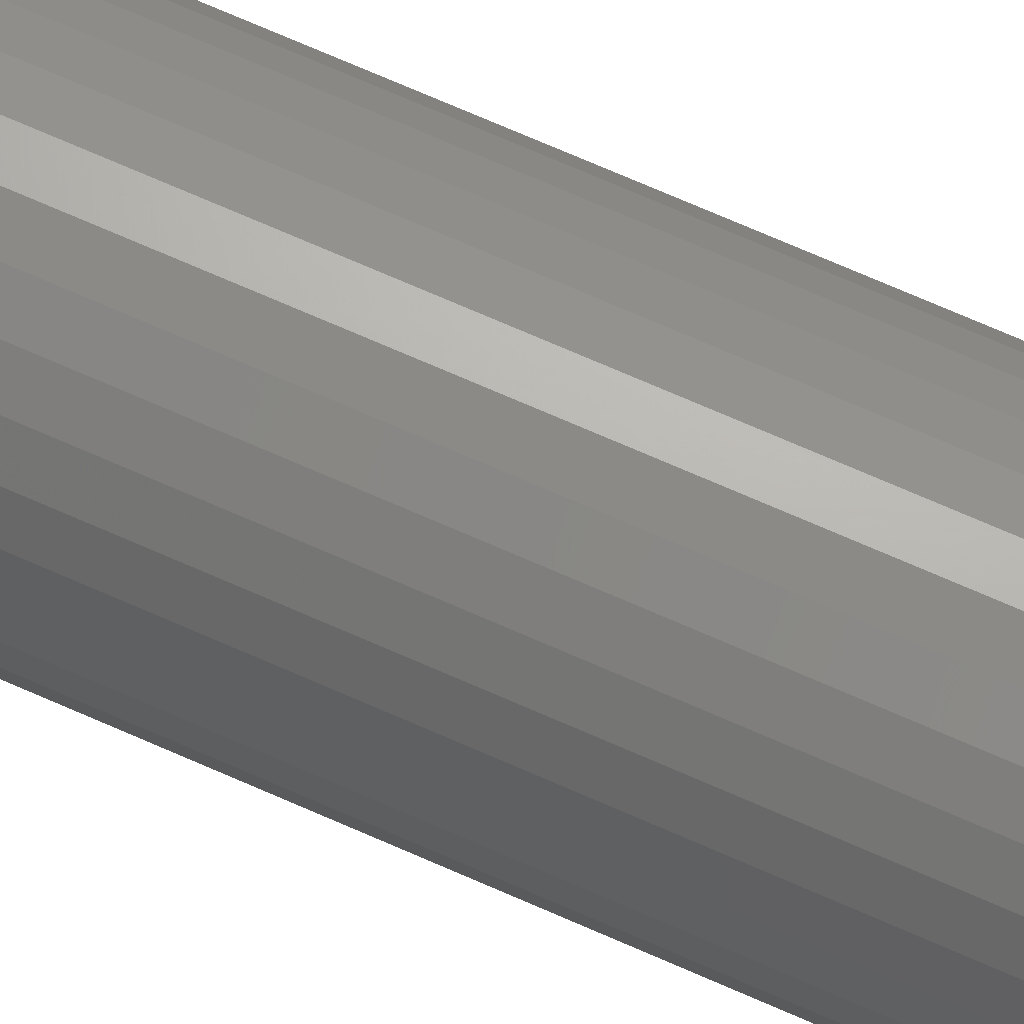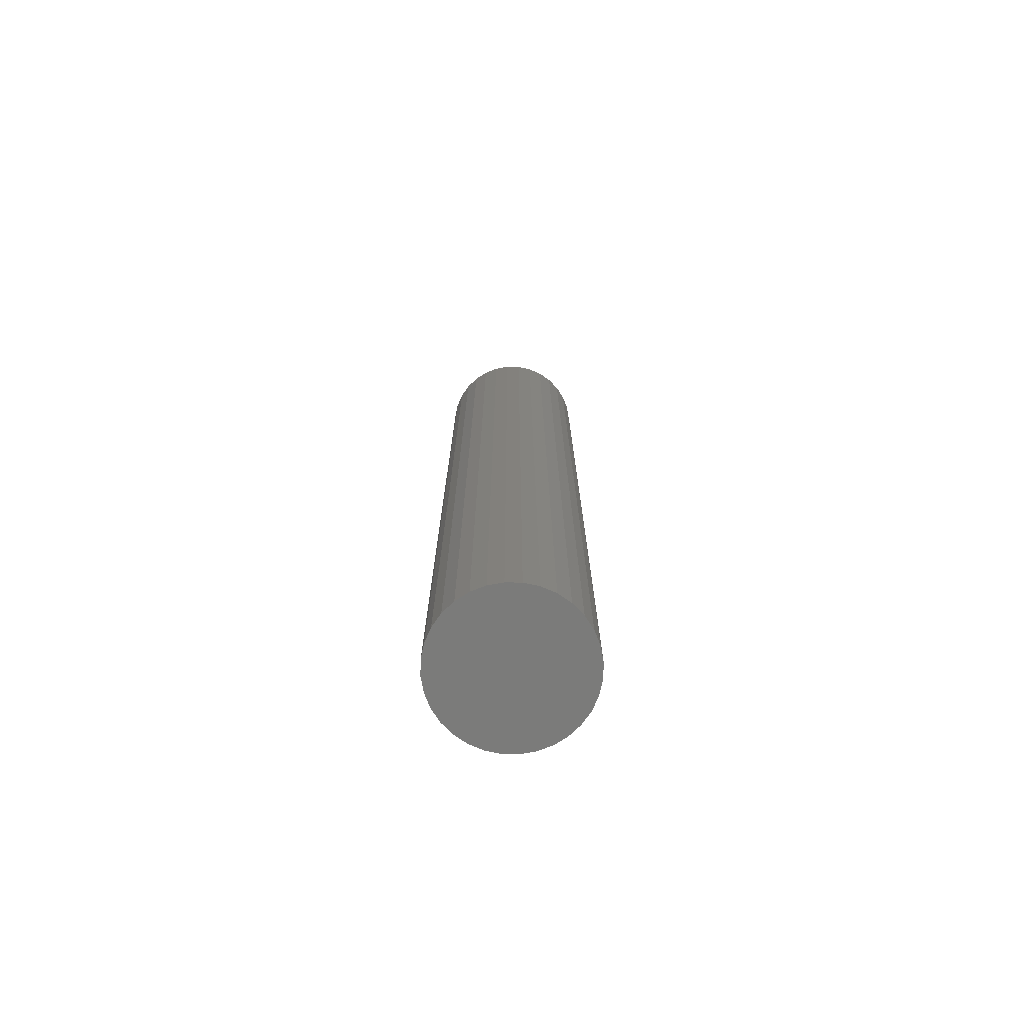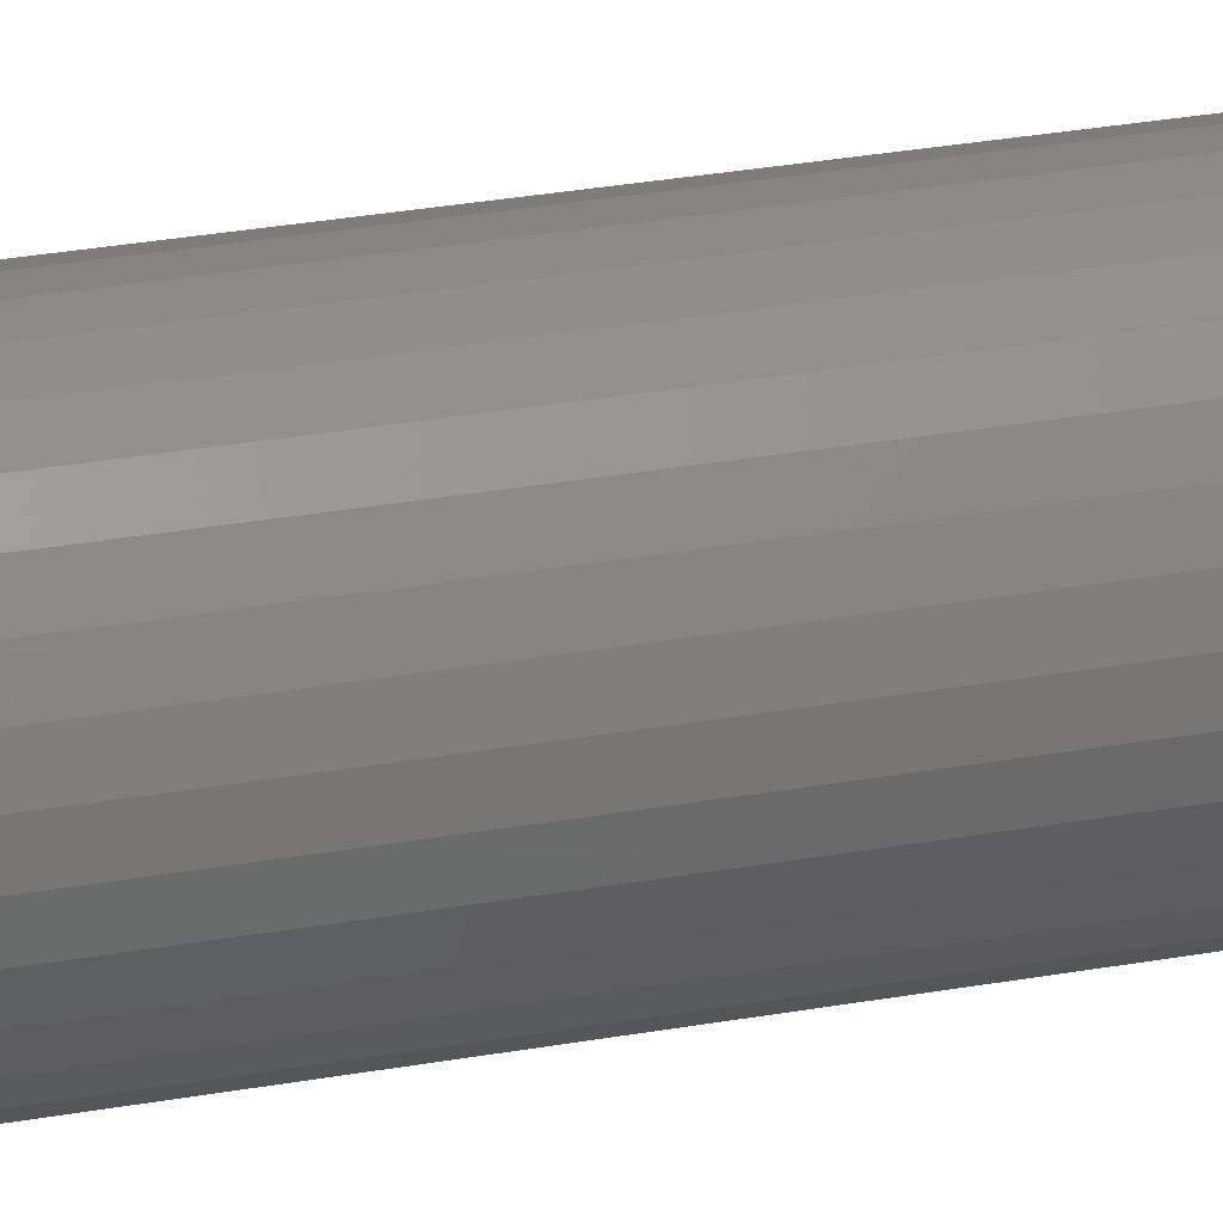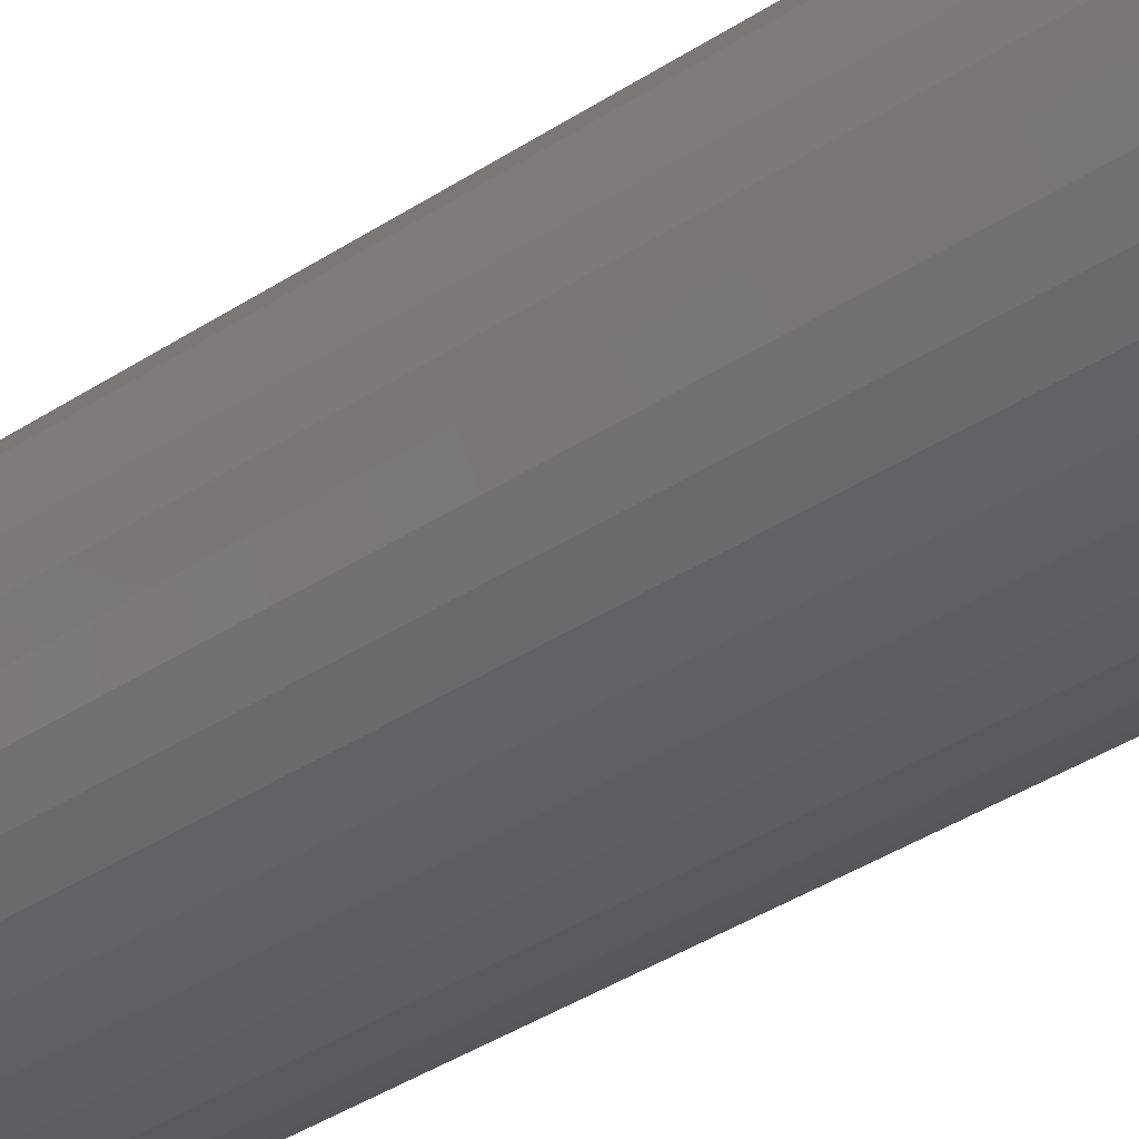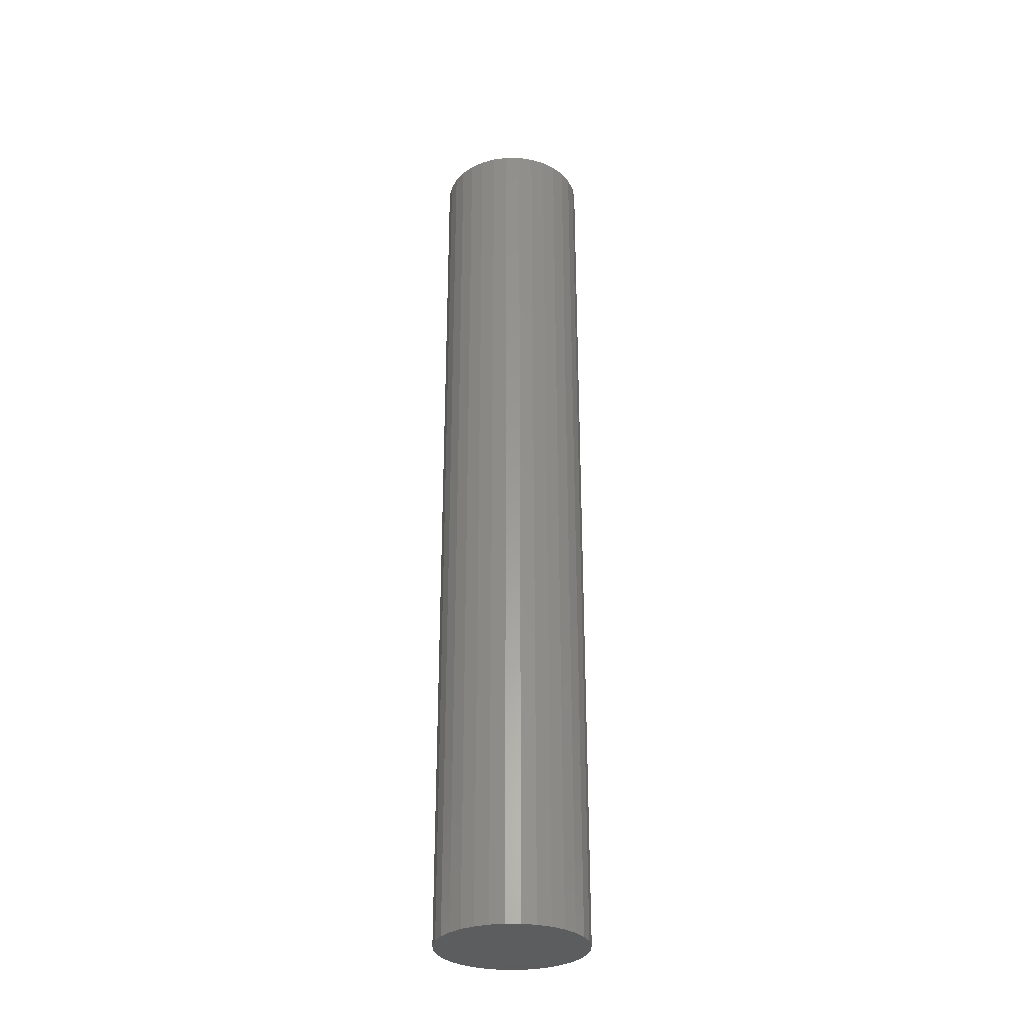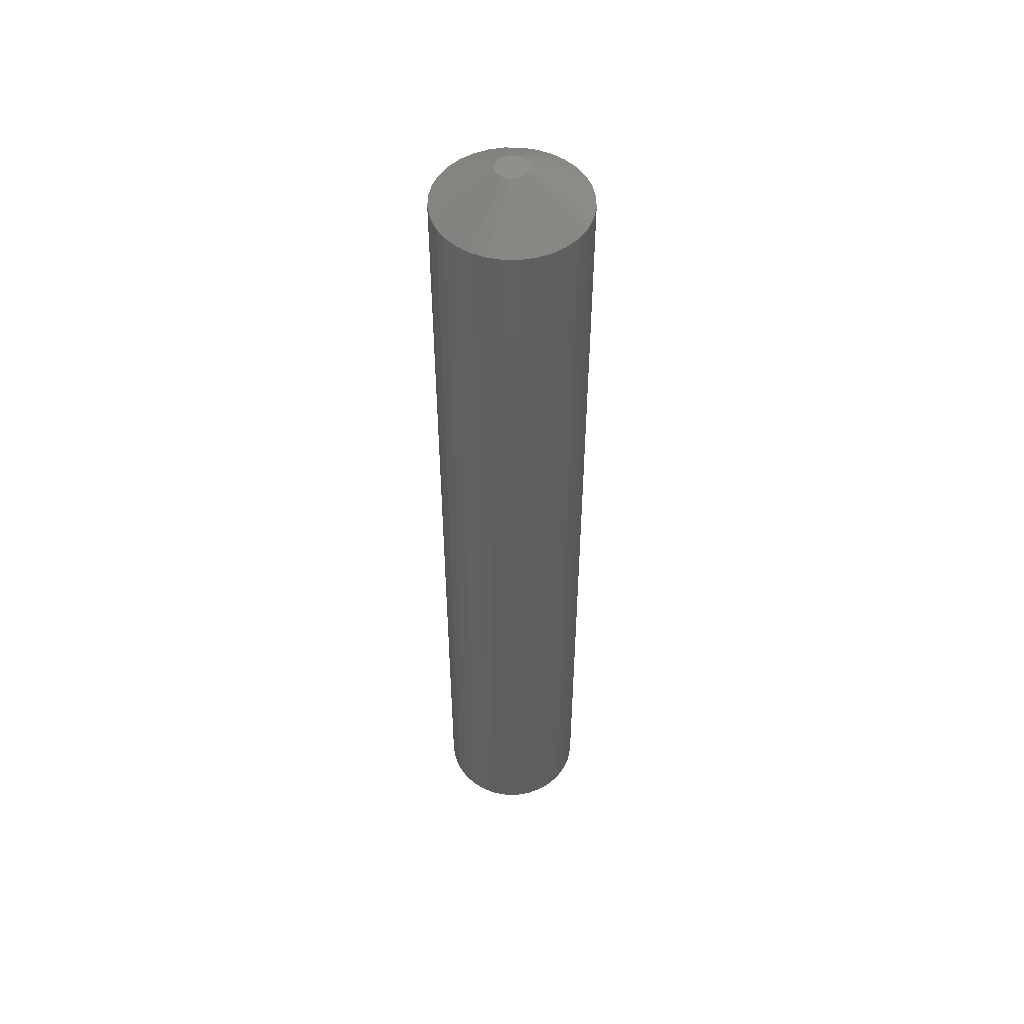
<metadata>
{"format":"stl","ext":"stl","renderer":"f3d","projection":"perspective","resolution":1024,"background":"white","views":[{"elev":72.0,"azim":113.7,"up":"+Y"},{"elev":-74.3,"azim":105.9,"up":"+Z"},{"elev":26.2,"azim":-106.5,"up":"+Y"},{"elev":-26.7,"azim":-41.0,"up":"+Y"},{"elev":-30.4,"azim":94.9,"up":"+Z"},{"elev":51.0,"azim":118.5,"up":"+Z"}]}
</metadata>
<code>
# stl→obj: 96 verts, 188 faces
v 0.01138 0.01026 0.75
v -0.0042 0.008723 0.75
v 0.01325 0.008723 0.75
v -0.005734 0.006853 0.75
v 0.01478 0.006853 0.75
v -0.006874 0.004721 0.75
v 0.01592 0.004721 0.75
v 0.01592 -0.004721 0.75
v -0.005734 -0.006853 0.75
v 0.01478 -0.006853 0.75
v -0.0042 -0.008723 0.75
v 0.01325 -0.008723 0.75
v -0.00233 -0.01026 0.75
v -0.00233 0.01026 0.75
v 0.009244 0.0114 0.75
v 0.00693 0.0121 0.75
v 0.004523 0.01234 0.75
v 0.002116 0.0121 0.75
v -0.0001976 0.0114 0.75
v 0.01138 -0.01026 0.75
v -0.0001976 -0.0114 0.75
v 0.002116 -0.0121 0.75
v 0.004523 -0.01234 0.75
v 0.00693 -0.0121 0.75
v 0.009244 -0.0114 0.75
v 0.01662 0.002407 0.75
v -0.007575 0.002407 0.75
v 0.01686 8.369e-18 0.75
v -0.007812 9.317e-10 0.75
v 0.01662 -0.002407 0.75
v -0.007575 -0.002407 0.75
v -0.006874 -0.004721 0.75
v 0.06373 0 0
v 0.06373 -1.45e-17 0.7188
v 0.0626 -0.01155 0
v 0.0626 -0.01155 0.7188
v 0.05923 -0.02266 0
v 0.05923 -0.02266 0.7188
v 0.05375 -0.0329 0
v 0.05375 -0.0329 0.7188
v 0.04639 -0.04187 0
v 0.04639 -0.04187 0.7188
v 0.03742 -0.04923 0
v 0.03742 -0.04923 0.7188
v 0.02718 -0.0547 0
v 0.02718 -0.0547 0.7188
v 0.01607 -0.05807 0
v 0.01607 -0.05807 0.7188
v 0.004523 -0.05921 0
v 0.004523 -0.05921 0.7188
v -0.007028 -0.05807 0
v -0.007028 -0.05807 0.7188
v -0.01814 -0.0547 0
v -0.01814 -0.0547 0.7188
v -0.02837 -0.04923 0
v -0.02837 -0.04923 0.7188
v -0.03735 -0.04187 0
v -0.03735 -0.04187 0.7188
v -0.04471 -0.0329 0
v -0.04471 -0.0329 0.7188
v -0.05018 -0.02266 0
v -0.05018 -0.02266 0.7188
v -0.05355 -0.01155 0
v -0.05355 -0.01155 0.7188
v -0.05469 7.251e-18 0
v -0.05469 7.251e-18 0.7188
v -0.05355 0.01155 0
v -0.05355 0.01155 0.7188
v -0.05018 0.02266 0
v -0.05018 0.02266 0.7188
v -0.04471 0.0329 0
v -0.04471 0.0329 0.7188
v -0.03735 0.04187 0
v -0.03735 0.04187 0.7188
v -0.02837 0.04923 0
v -0.02837 0.04923 0.7188
v -0.01814 0.0547 0
v -0.01814 0.0547 0.7188
v -0.007028 0.05807 0
v -0.007028 0.05807 0.7188
v 0.004523 0.05921 0
v 0.004523 0.05921 0.7188
v 0.01607 0.05807 0
v 0.01607 0.05807 0.7188
v 0.02718 0.0547 0
v 0.02718 0.0547 0.7188
v 0.03742 0.04923 0
v 0.03742 0.04923 0.7188
v 0.04639 0.04187 0
v 0.04639 0.04187 0.7188
v 0.05375 0.0329 0
v 0.05375 0.0329 0.7188
v 0.05923 0.02266 0
v 0.05923 0.02266 0.7188
v 0.0626 0.01155 0
v 0.0626 0.01155 0.7188
f 1 2 3
f 2 4 3
f 3 4 5
f 5 4 6
f 5 6 7
f 8 9 10
f 10 9 11
f 10 11 12
f 11 13 12
f 14 2 1
f 14 1 15
f 14 15 16
f 14 16 17
f 14 17 18
f 14 18 19
f 20 12 13
f 20 13 21
f 20 21 22
f 20 22 23
f 20 23 24
f 20 24 25
f 7 6 26
f 26 6 27
f 26 27 28
f 28 27 29
f 28 29 30
f 30 29 31
f 30 31 8
f 8 31 32
f 8 32 9
f 33 34 35
f 35 34 36
f 35 36 37
f 37 36 38
f 37 38 39
f 39 38 40
f 39 40 41
f 41 40 42
f 41 42 43
f 43 42 44
f 43 44 45
f 45 44 46
f 45 46 47
f 47 46 48
f 47 48 49
f 49 48 50
f 49 50 51
f 51 50 52
f 51 52 53
f 53 52 54
f 53 54 55
f 55 54 56
f 55 56 57
f 57 56 58
f 57 58 59
f 59 58 60
f 59 60 61
f 61 60 62
f 61 62 63
f 63 62 64
f 63 64 65
f 65 64 66
f 65 66 67
f 67 66 68
f 67 68 69
f 69 68 70
f 69 70 71
f 71 70 72
f 71 72 73
f 73 72 74
f 73 74 75
f 75 74 76
f 75 76 77
f 77 76 78
f 77 78 79
f 79 78 80
f 79 80 81
f 81 80 82
f 81 82 83
f 83 82 84
f 83 84 85
f 85 84 86
f 85 86 87
f 87 86 88
f 87 88 89
f 89 88 90
f 89 90 91
f 91 90 92
f 91 92 93
f 93 92 94
f 93 94 95
f 95 94 96
f 95 96 33
f 33 96 34
f 28 30 34
f 30 36 34
f 66 64 29
f 64 31 29
f 62 60 32
f 32 64 62
f 31 64 32
f 58 56 11
f 11 60 58
f 9 60 11
f 32 60 9
f 54 52 21
f 21 56 54
f 13 56 21
f 11 56 13
f 52 50 23
f 22 52 23
f 21 52 22
f 48 46 24
f 24 50 48
f 23 50 24
f 44 42 20
f 20 46 44
f 25 46 20
f 24 46 25
f 40 38 10
f 10 42 40
f 12 42 10
f 20 42 12
f 30 38 36
f 8 38 30
f 10 38 8
f 29 27 66
f 27 68 66
f 34 96 28
f 96 26 28
f 94 92 7
f 7 96 94
f 26 96 7
f 90 88 3
f 3 92 90
f 5 92 3
f 7 92 5
f 86 84 15
f 15 88 86
f 1 88 15
f 3 88 1
f 84 82 17
f 16 84 17
f 15 84 16
f 80 78 18
f 18 82 80
f 17 82 18
f 76 74 14
f 14 78 76
f 19 78 14
f 18 78 19
f 72 70 4
f 4 74 72
f 2 74 4
f 14 74 2
f 27 70 68
f 6 70 27
f 4 70 6
f 81 83 79
f 77 79 83
f 85 77 83
f 75 77 85
f 87 75 85
f 73 75 87
f 89 73 87
f 71 73 89
f 91 71 89
f 69 71 91
f 93 69 91
f 39 59 37
f 57 59 39
f 41 57 39
f 55 57 41
f 43 55 41
f 53 55 43
f 45 53 43
f 51 53 45
f 47 51 45
f 49 51 47
f 59 61 37
f 37 61 63
f 37 63 35
f 35 63 65
f 35 65 33
f 33 65 67
f 33 67 95
f 95 67 69
f 95 69 93

</code>
